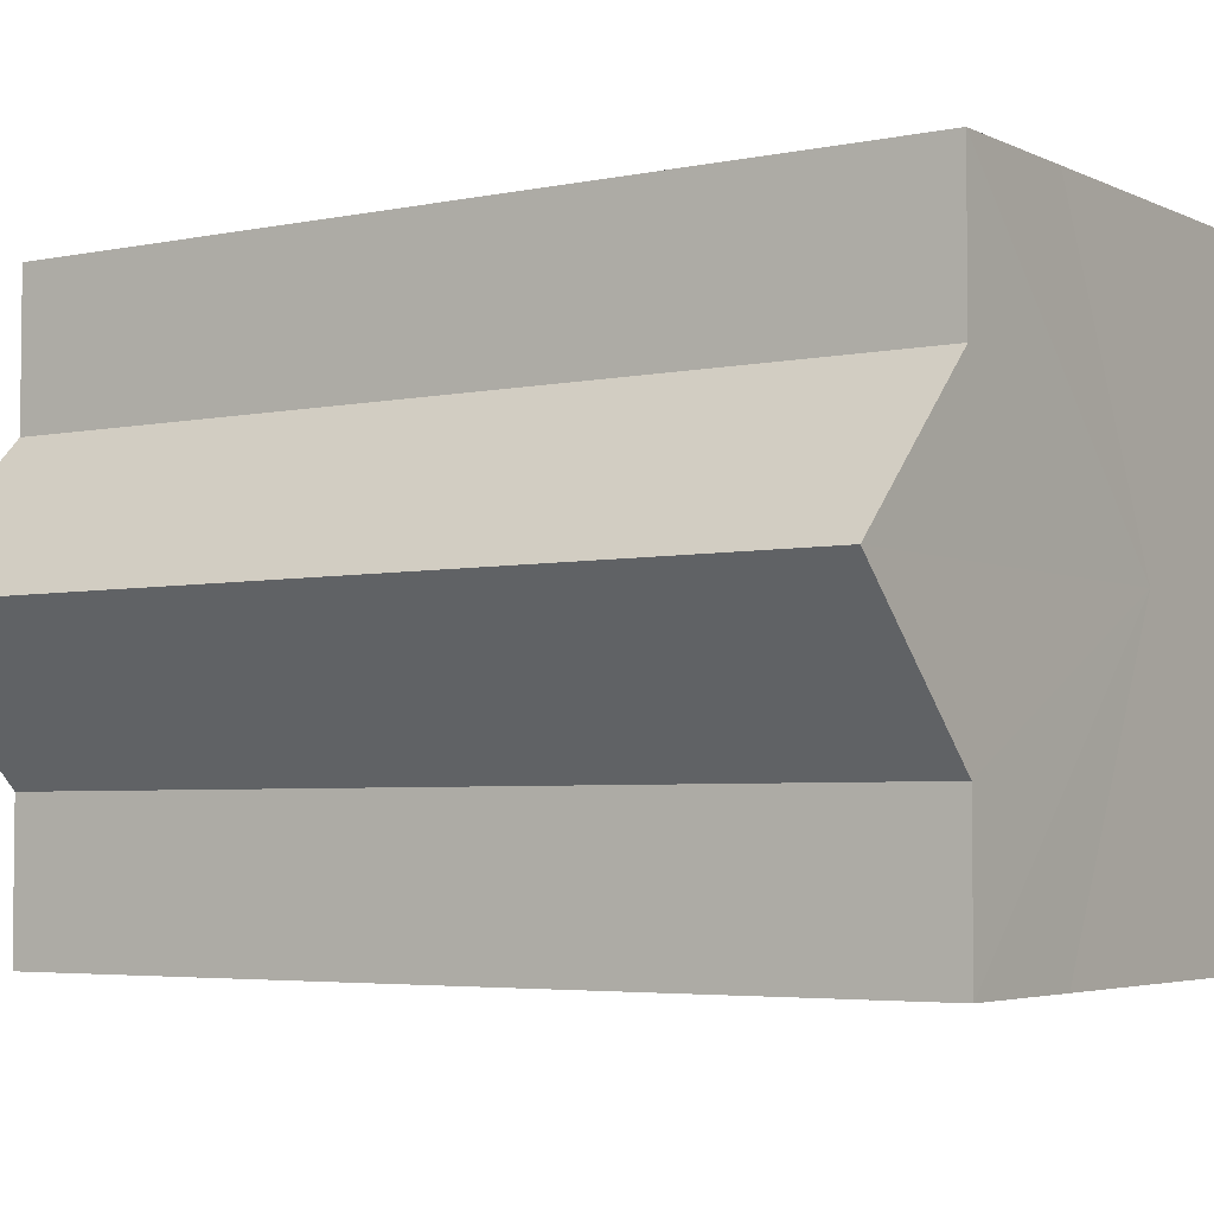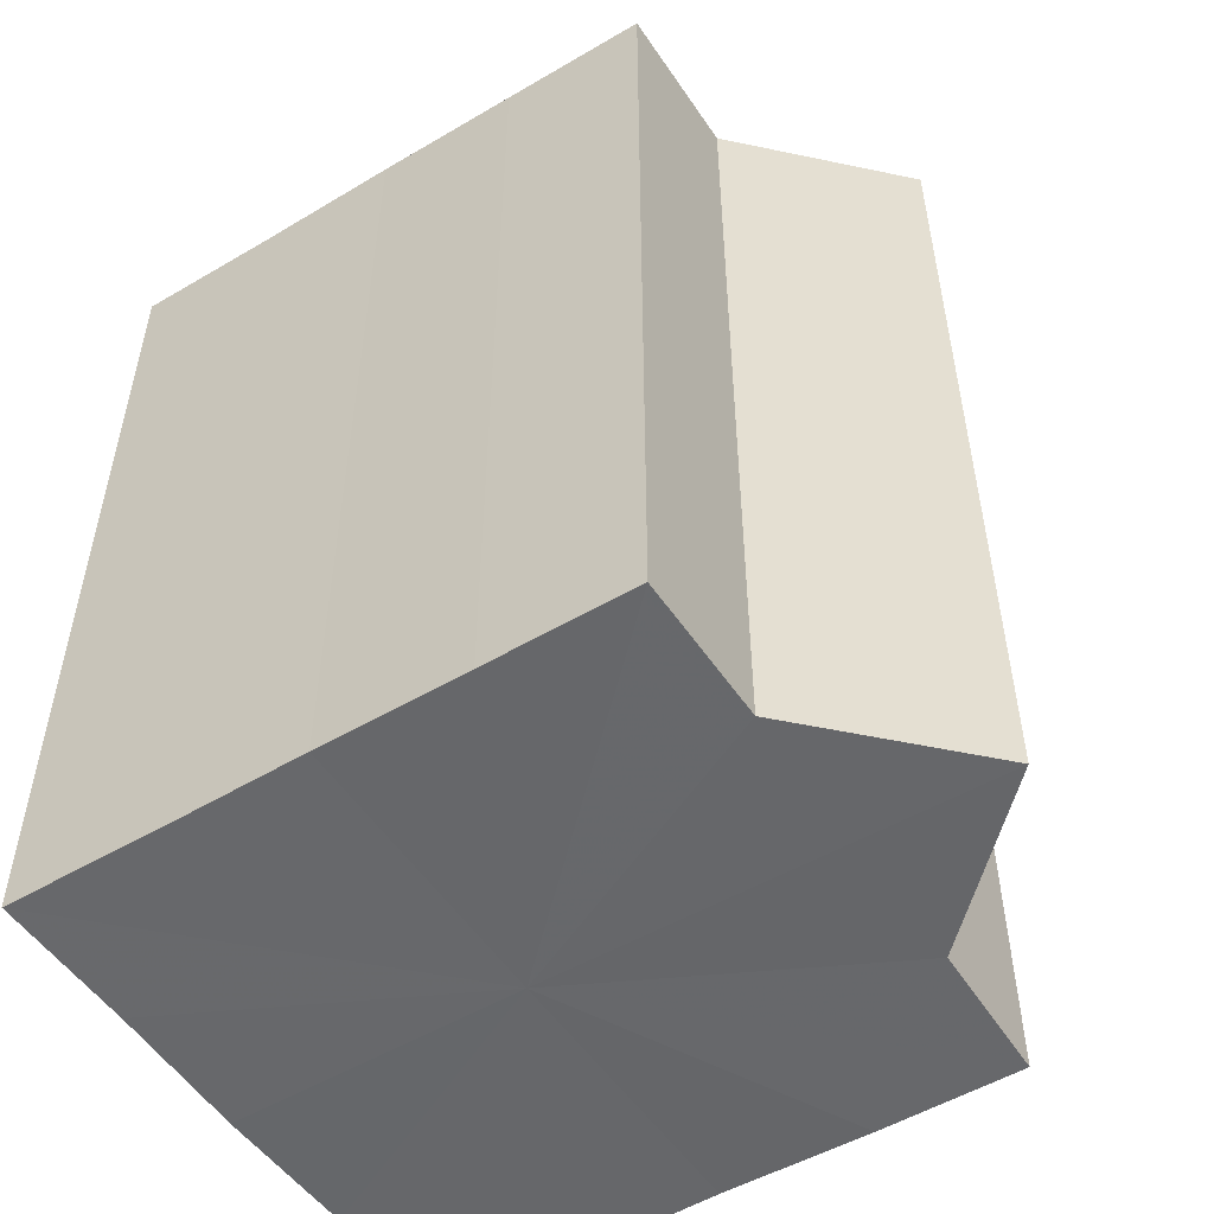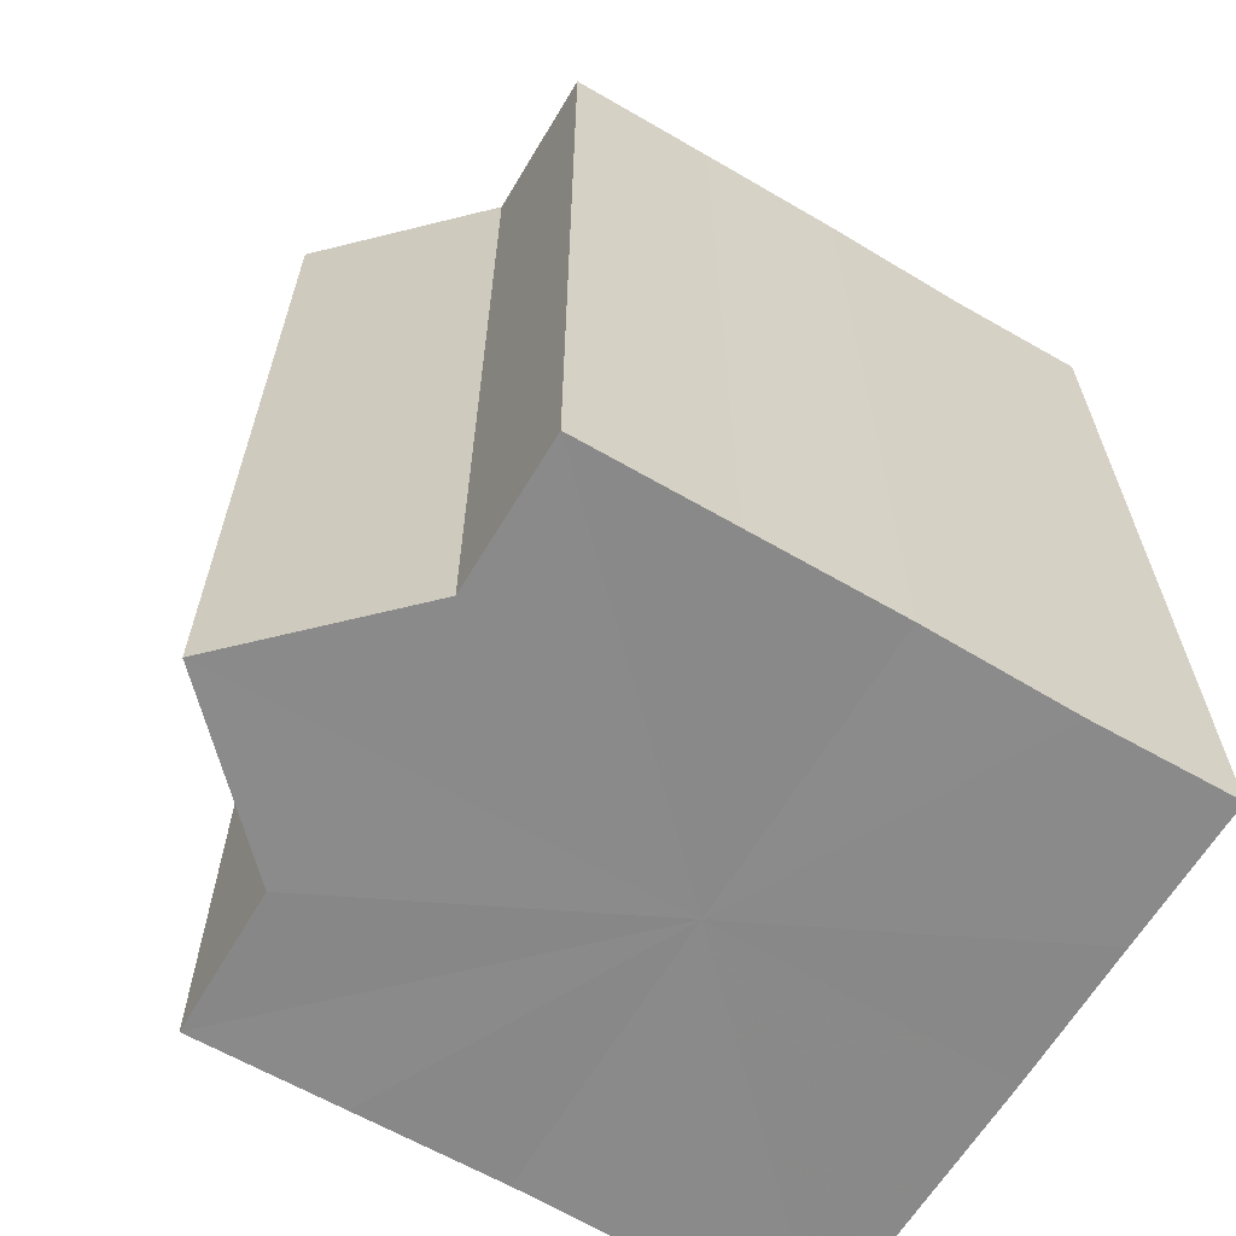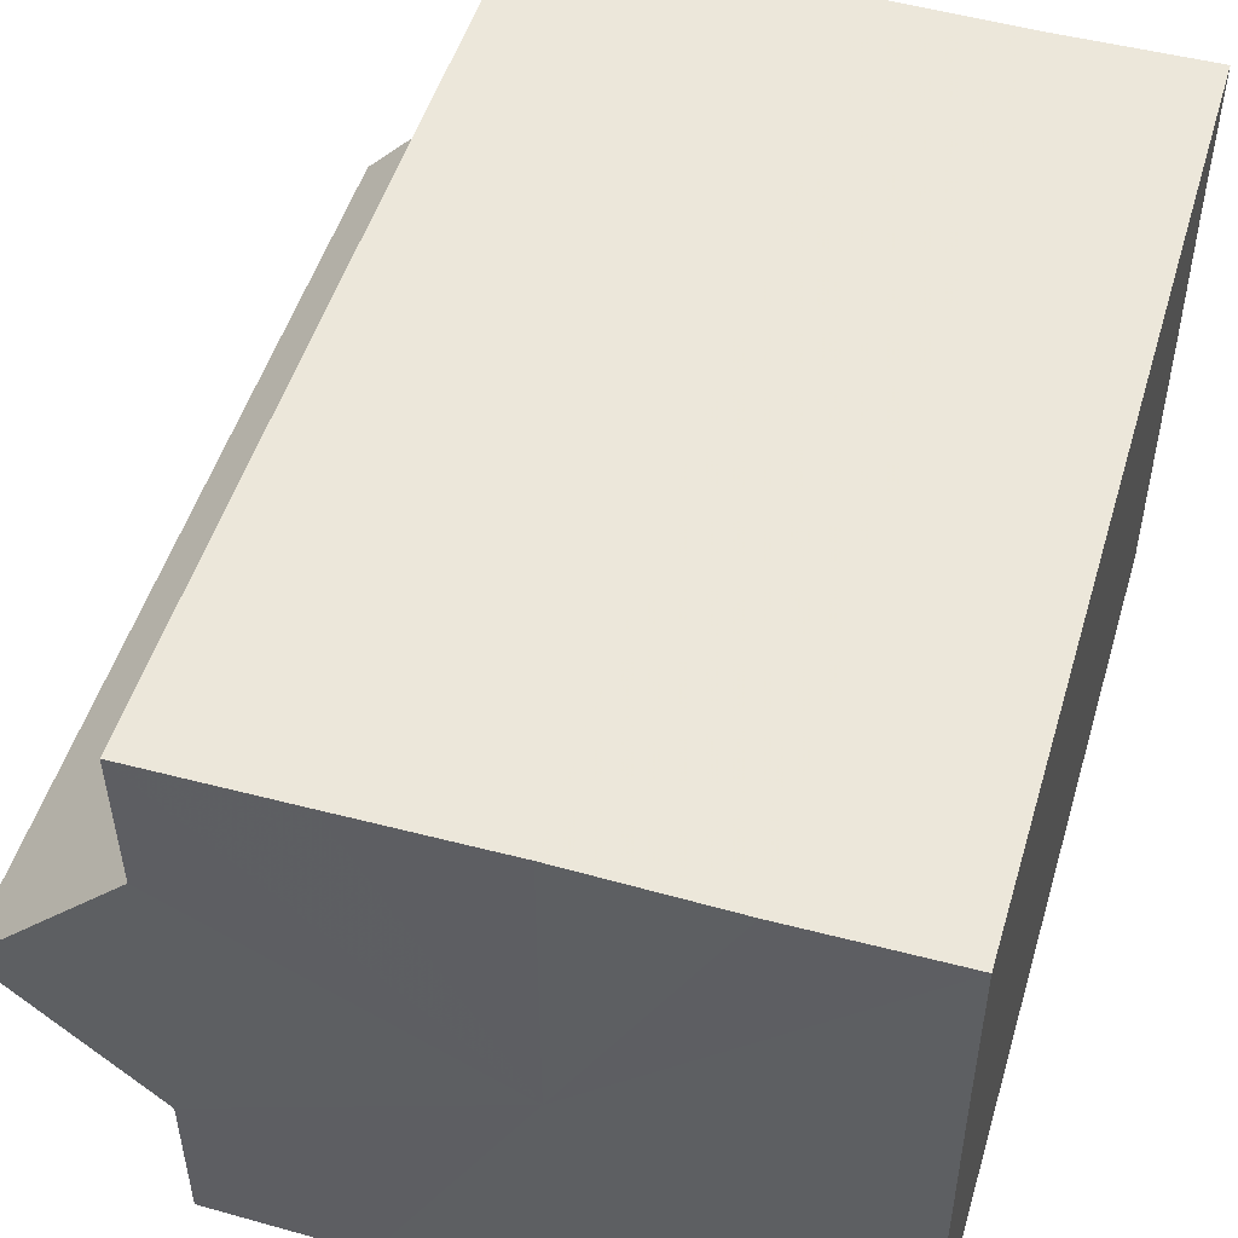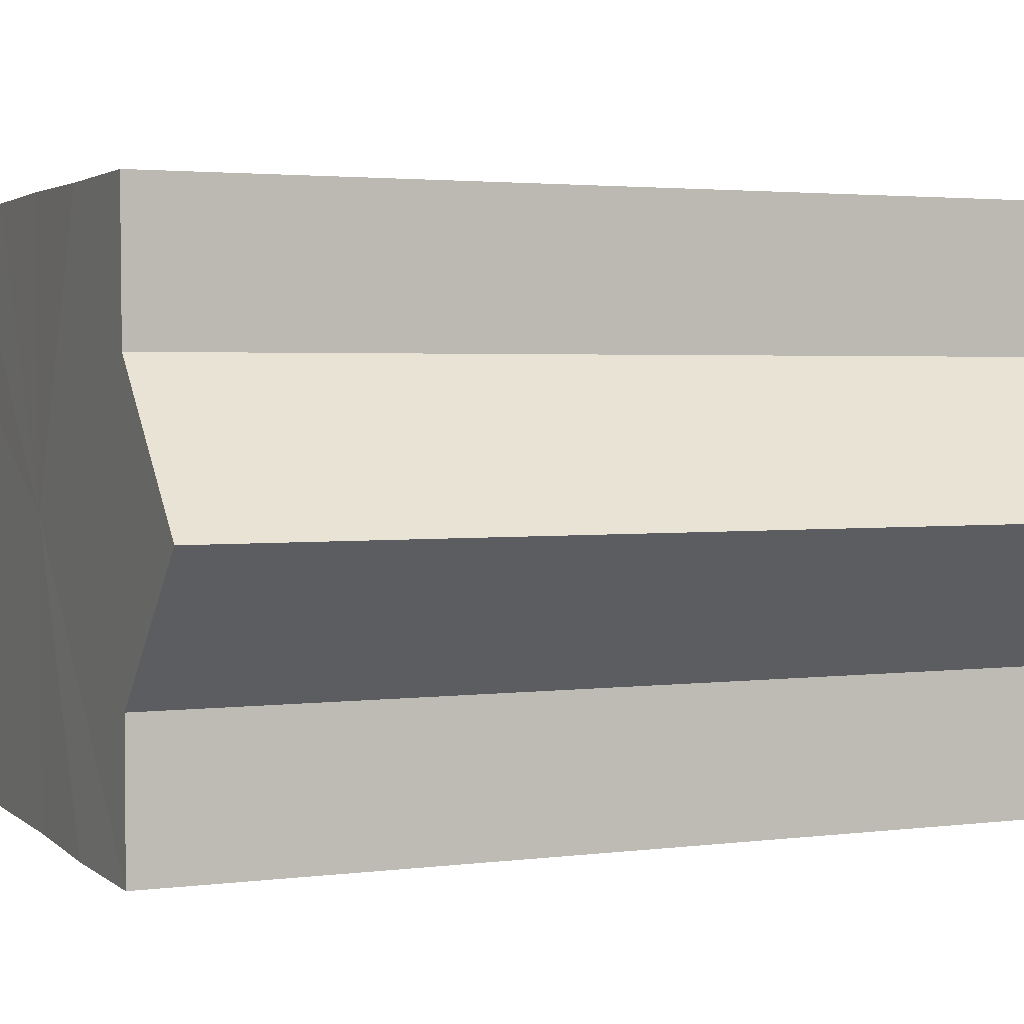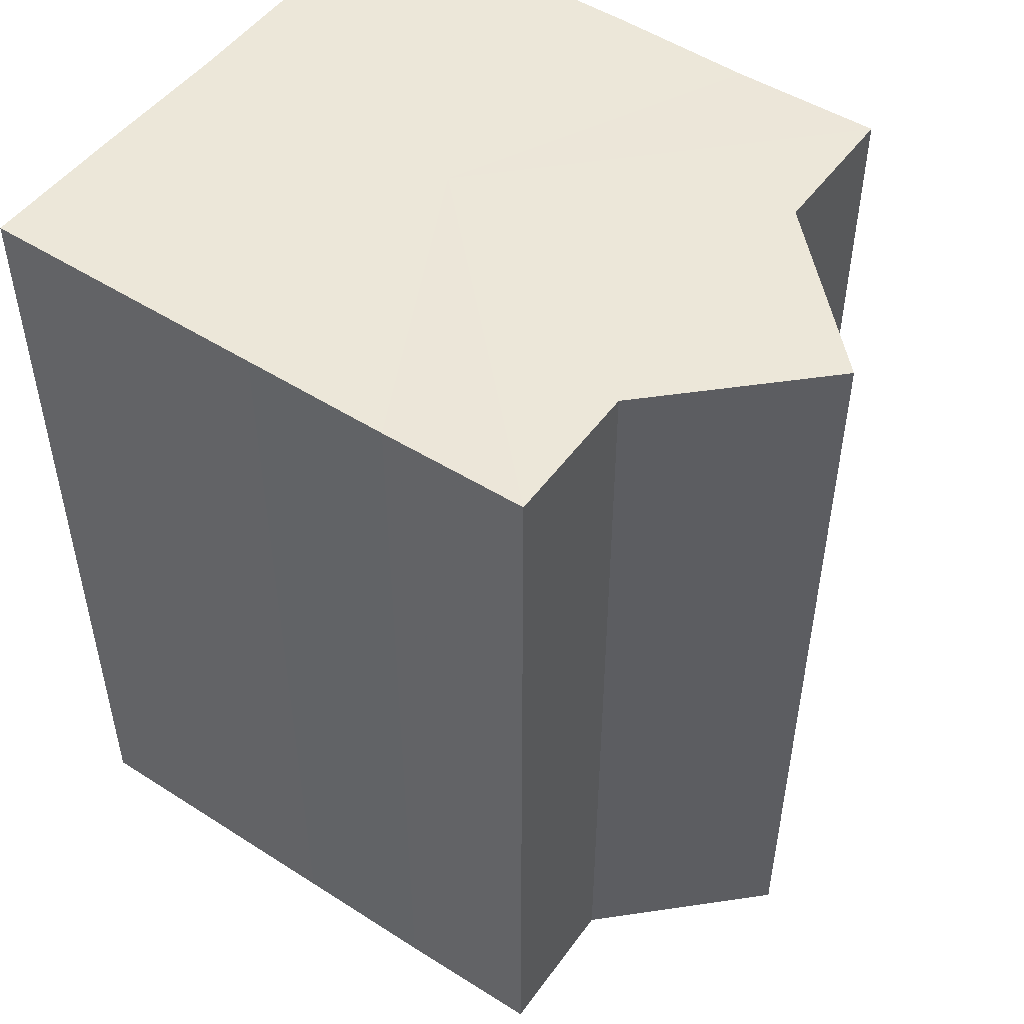
<metadata>
{"format":"obj","ext":"obj","renderer":"f3d","projection":"perspective","resolution":1024,"background":"white","views":[{"elev":-4.2,"azim":124.0,"up":"+Y"},{"elev":-52.2,"azim":32.5,"up":"+Z"},{"elev":-63.3,"azim":149.3,"up":"+Z"},{"elev":50.5,"azim":-163.5,"up":"+Y"},{"elev":3.0,"azim":66.4,"up":"+Y"},{"elev":49.9,"azim":35.4,"up":"+Z"}]}
</metadata>
<code>
o 11021
v 2252 1881 17.03
v 2252 1881 17.03
v 2252 1881 17.09
v 2252 1881 17.03
v 2252 1881 17.09
v 2252 1881 17.03
v 2252 1881 17.09
v 2252 1881 17.03
v 2252 1881 17.09
v 2252 1881 17.03
v 2252 1881 17.09
v 2252 1881 17.03
v 2252 1881 17.09
v 2252 1881 17.03
v 2252 1881 17.09
v 2252 1881 17.03
v 2252 1881 17.09
v 2252 1881 17.03
v 2252 1881 17.03
v 2252 1881 17.03
v 2252 1881 17.03
v 2252 1881 17.03
v 2252 1881 17.03
v 2252 1881 17.03
v 2252 1881 17.03
v 2252 1881 17.03
v 2252 1881 17.09
v 2252 1881 17.09
v 2252 1881 17.03
v 2252 1881 17.09
v 2252 1881 17.03
v 2252 1881 17.03
v 2252 1881 17.09
v 2252 1881 17.03
v 2252 1881 17.03
v 2252 1881 17.09
v 2252 1881 17.03
v 2252 1881 17.03
v 2252 1881 17.03
v 2252 1881 17.03
v 2252 1881 17.09
v 2252 1881 17.03
v 2252 1881 17.09
v 2252 1881 17.03
v 2252 1881 17.09
v 2252 1881 17.03
v 2252 1881 17.03
v 2252 1881 17.09
v 2252 1881 17.09
v 2252 1881 17.03
v 2252 1881 17.03
v 2252 1881 17.09
v 2252 1881 17.09
v 2252 1881 17.09
v 2252 1881 17.03
v 2252 1881 17.09
v 2252 1881 17.03
v 2252 1881 17.03
v 2252 1881 17.03
v 2252 1881 17.03
v 2252 1881 17.09
v 2252 1881 17.03
v 2252 1881 17.03
v 2252 1881 17.03
v 2252 1881 17.09
v 2252 1881 17.03
v 2252 1881 17.03
v 2252 1881 17.09
v 2252 1881 17.03
v 2252 1881 17.09
v 2252 1881 17.03
v 2252 1881 17.09
v 2252 1881 17.03
v 2252 1881 17.09
v 2252 1881 17.03
v 2252 1881 17.09
v 2252 1881 17.03
v 2252 1881 17.09
v 2252 1881 17.03
v 2252 1881 17.09
v 2252 1881 17.09
v 2252 1881 17.09
v 2252 1881 17.09
v 2252 1881 17.09
v 2252 1881 17.09
v 2252 1881 17.09
v 2252 1881 17.09
v 2252 1881 17.09
v 2252 1881 17.09
v 2252 1881 17.09
v 2252 1881 17.09
v 2252 1881 17.09
v 2252 1881 17.09
v 2252 1881 17.09
v 2252 1881 17.09
v 2252 1881 17.09
v 2252 1881 17.09
v 2252 1881 17.09
f 1 2 3
f 2 4 5
f 6 1 7
f 8 6 9
f 9 10 11
f 11 12 13
f 13 14 15
f 15 16 17
f 18 16 19
f 18 20 16
f 18 19 21
f 18 22 20
f 18 21 23
f 18 24 22
f 18 23 25
f 18 26 24
f 27 25 28
f 18 25 29
f 30 31 27
f 18 29 32
f 33 34 30
f 18 32 35
f 36 37 33
f 38 39 36
f 39 40 41
f 40 42 43
f 42 44 45
f 18 35 46
f 18 46 47
f 48 46 49
f 18 47 50
f 18 50 51
f 18 51 26
f 52 50 53
f 54 55 48
f 56 57 52
f 58 59 54
f 59 60 61
f 62 63 56
f 63 64 65
f 66 67 68
f 67 69 70
f 68 71 72
f 69 73 74
f 73 75 76
f 72 77 78
f 78 79 80
f 80 26 81
f 82 83 84
f 82 85 83
f 82 84 86
f 82 87 85
f 82 86 88
f 82 89 87
f 82 88 90
f 82 91 89
f 82 90 92
f 82 93 91
f 82 92 94
f 82 95 93
f 82 94 96
f 82 97 95
f 82 96 98
f 82 98 97

</code>
